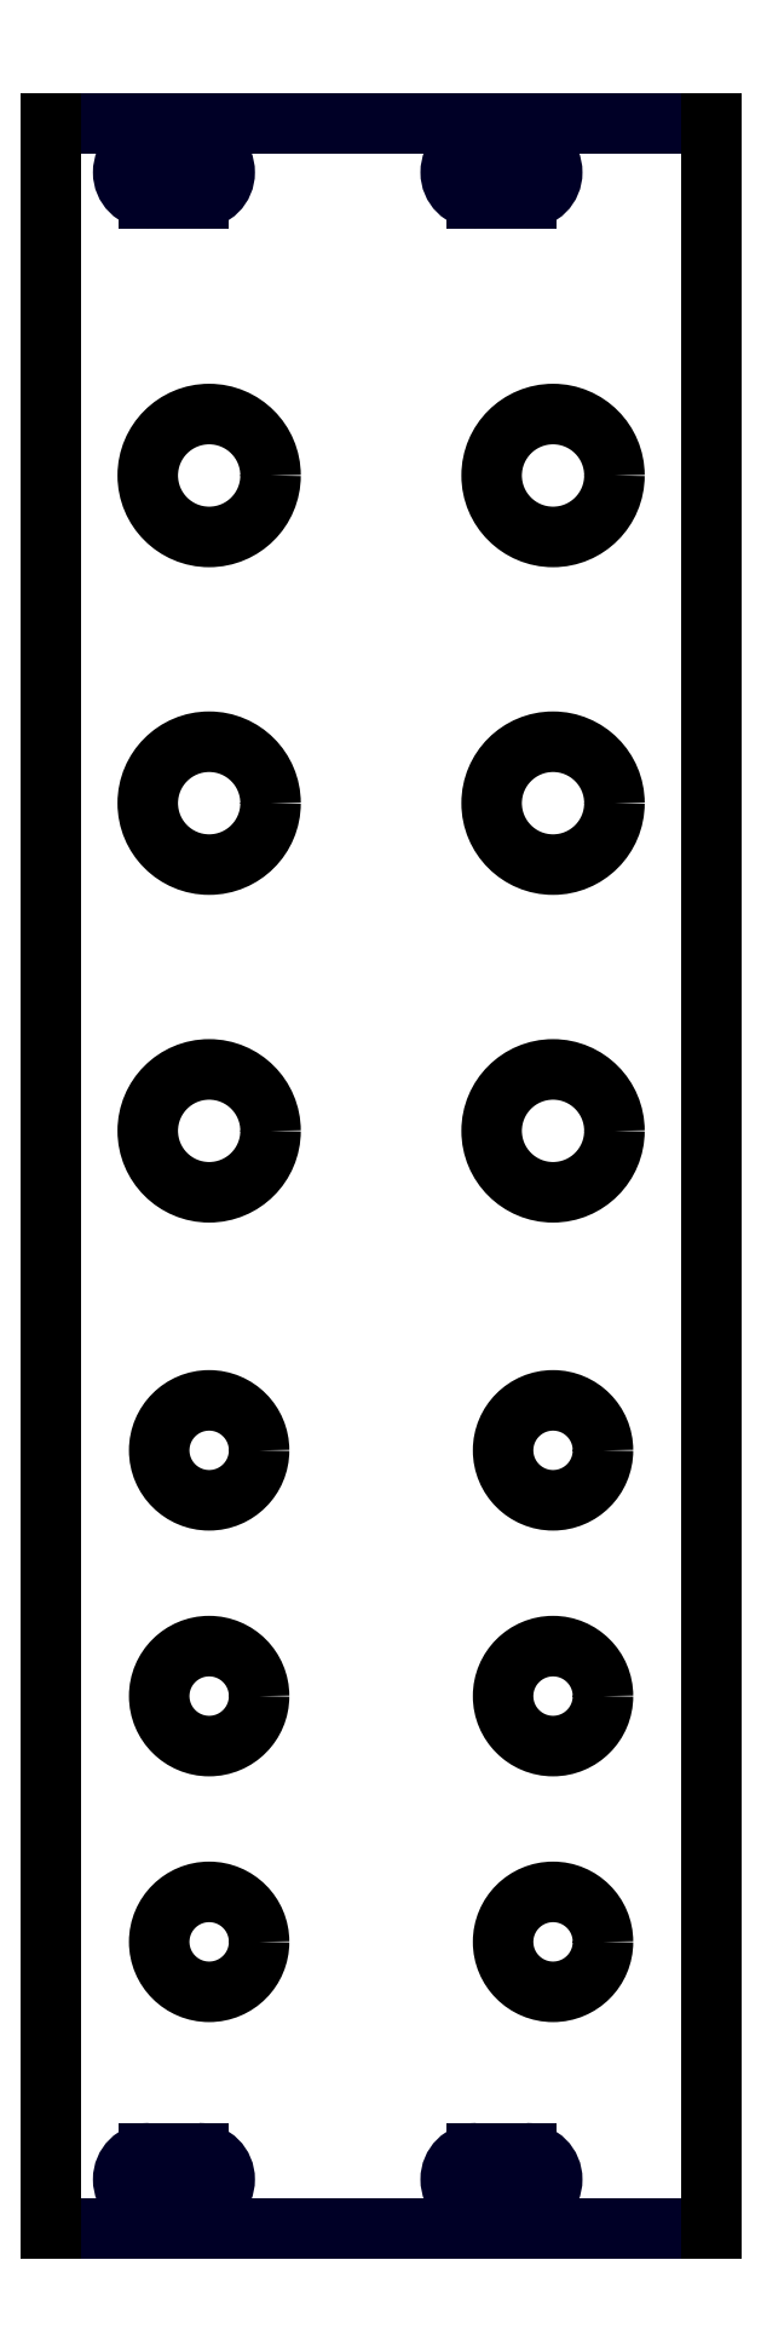
<metadata>
{"format":"dxf","ext":"dxf","renderer":"ezdxf+matplotlib","layout":"modelspace","background":"white","min_lineweight":24,"dpi":150}
</metadata>
<code>
0
SECTION
2
ENTITIES
0
LINE
8
DXF_VCO-1A-B-PANEL-1-1_MO0
10
0
20
0
30
0
11
40.3
21
0
31
0
0
LINE
8
DXF_VCO-1A-B-PANEL-1-1_MO0
10
0
20
128.5
30
0
11
40.3
21
128.5
31
0
0
LINE
8
DXF_VCO-1A-B-PANEL-1-1_MO0
10
6
20
4.6
30
0
11
9
21
4.6
31
0
0
LINE
8
DXF_VCO-1A-B-PANEL-1-1_MO0
10
6
20
1.4
30
0
11
9
21
1.4
31
0
0
ARC
8
DXF_VCO-1A-B-PANEL-1-1_MO0
10
6
20
3
30
0
40
1.6
50
90
51
270
0
ARC
8
DXF_VCO-1A-B-PANEL-1-1_MO0
10
9
20
3
30
0
40
1.6
50
270
51
90
0
LINE
8
DXF_VCO-1A-B-PANEL-1-1_MO0
10
6
20
127.1
30
0
11
9
21
127.1
31
0
0
LINE
8
DXF_VCO-1A-B-PANEL-1-1_MO0
10
6
20
123.9
30
0
11
9
21
123.9
31
0
0
ARC
8
DXF_VCO-1A-B-PANEL-1-1_MO0
10
6
20
125.5
30
0
40
1.6
50
90
51
270
0
ARC
8
DXF_VCO-1A-B-PANEL-1-1_MO0
10
9
20
125.5
30
0
40
1.6
50
270
51
90
0
LINE
8
LAYER1
10
26
20
127.1
30
0
11
29
21
127.1
31
0
0
LINE
8
LAYER1
10
26
20
123.9
30
0
11
29
21
123.9
31
0
0
ARC
8
LAYER1
10
26
20
125.5
30
0
40
1.6
50
90
51
270
0
ARC
8
LAYER1
10
29
20
125.5
30
0
40
1.6
50
270
51
90
0
LINE
8
LAYER1
10
26
20
4.6
30
0
11
29
21
4.6
31
0
0
LINE
8
LAYER1
10
26
20
1.4
30
0
11
29
21
1.4
31
0
0
ARC
8
LAYER1
10
26
20
3
30
0
40
1.6
50
90
51
270
0
ARC
8
LAYER1
10
29
20
3
30
0
40
1.6
50
270
51
90
0
LINE
8
LAYER1
10
0
20
128.5
30
0
11
0
21
0
31
0
0
LINE
8
LAYER1
10
40.3
20
128.5
30
0
11
40.3
21
0
31
0
0
CIRCLE
8
LAYER1
10
9.65
20
107
30
0
40
3.75
0
CIRCLE
8
LAYER1
10
30.65
20
107
30
0
40
3.75
0
CIRCLE
8
LAYER1
10
30.65
20
87
30
0
40
3.75
0
CIRCLE
8
LAYER1
10
9.65
20
87
30
0
40
3.75
0
CIRCLE
8
LAYER1
10
9.65
20
67
30
0
40
3.75
0
CIRCLE
8
LAYER1
10
30.65
20
67
30
0
40
3.75
0
CIRCLE
8
LAYER1
10
9.65
20
47.5
30
0
40
3.05
0
CIRCLE
8
LAYER1
10
30.65
20
47.5
30
0
40
3.05
0
CIRCLE
8
LAYER1
10
9.65
20
32.5
30
0
40
3.05
0
CIRCLE
8
LAYER1
10
30.65
20
32.5
30
0
40
3.05
0
CIRCLE
8
LAYER1
10
9.65
20
17.5
30
0
40
3.05
0
CIRCLE
8
LAYER1
10
30.65
20
17.5
30
0
40
3.05
0
ENDSEC
0
EOF

</code>
